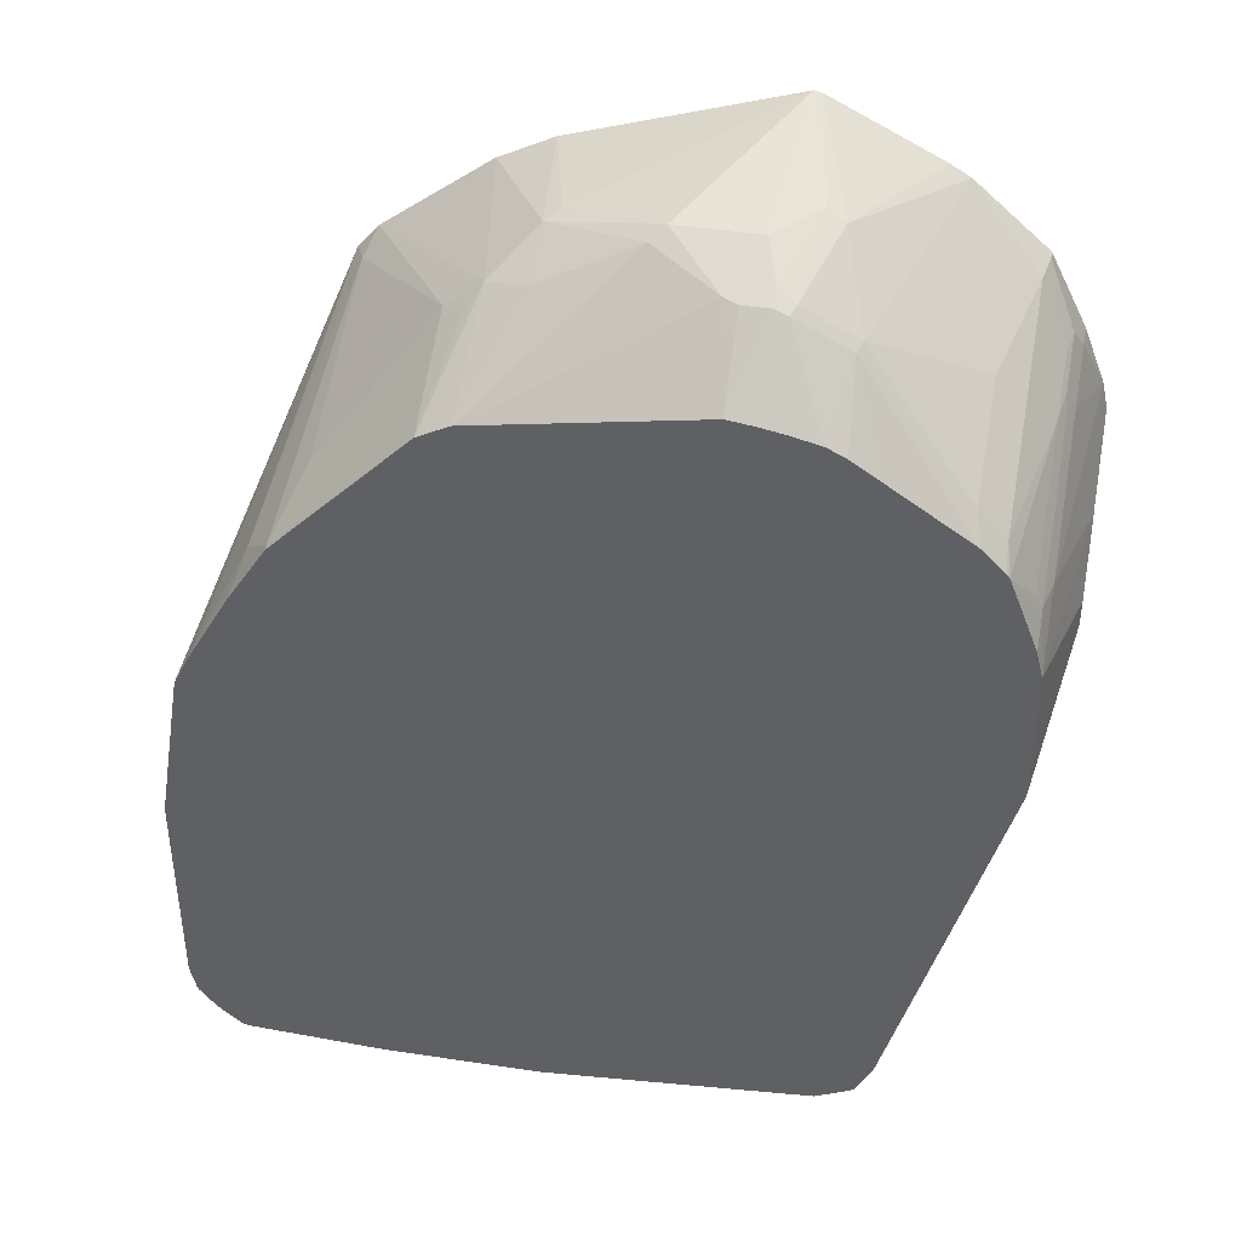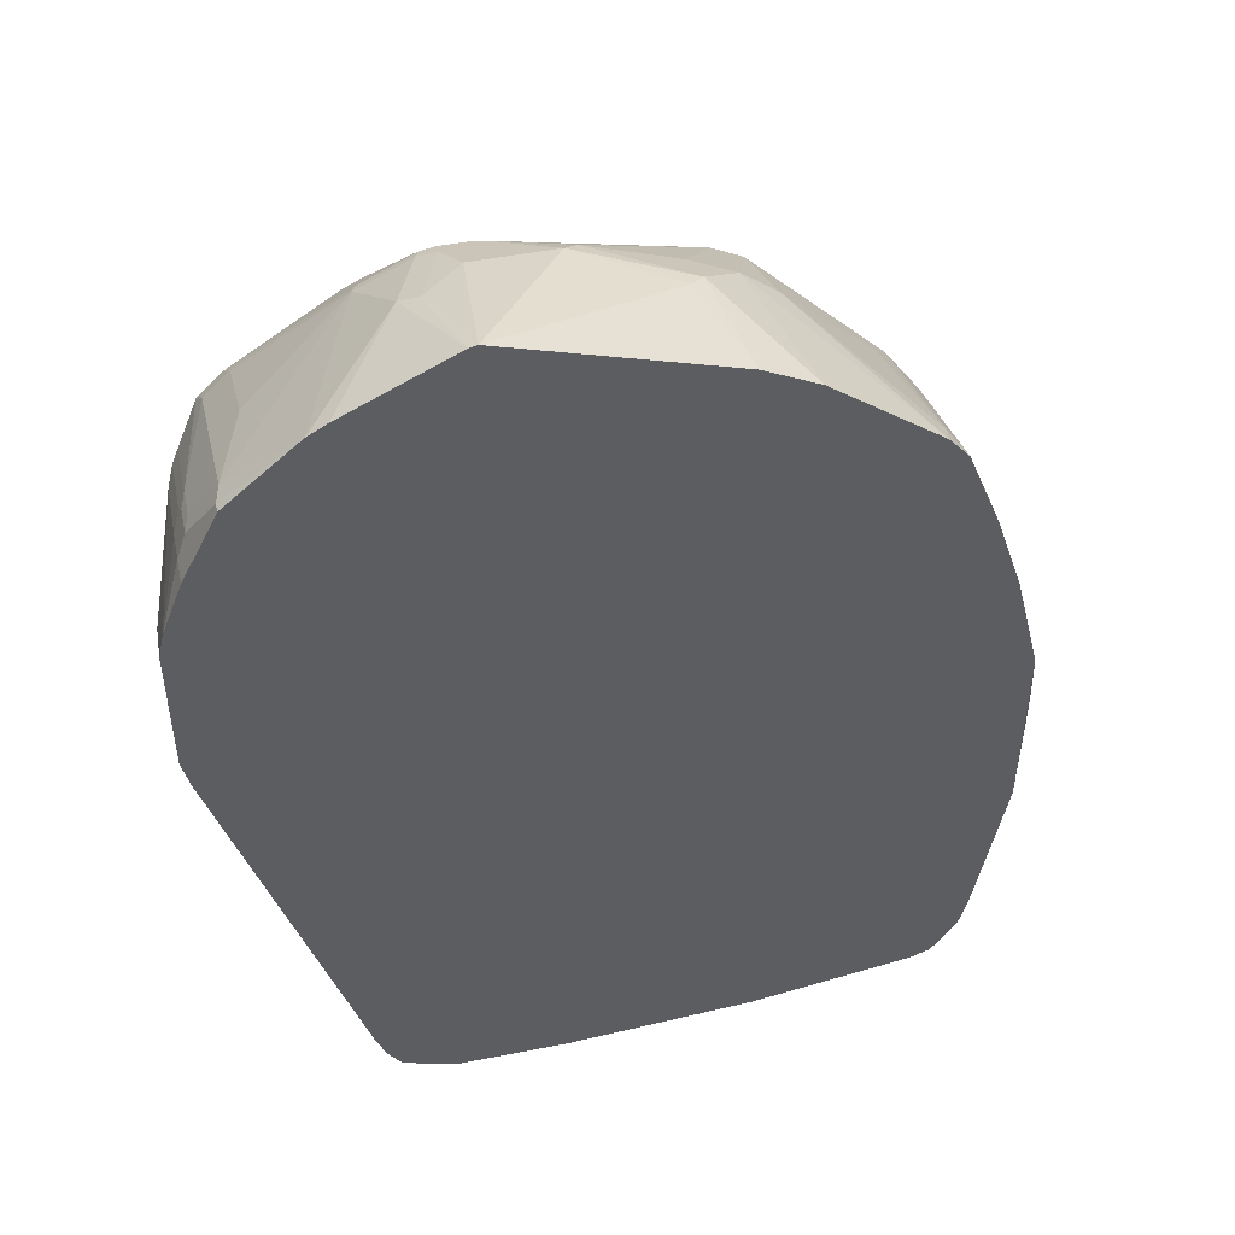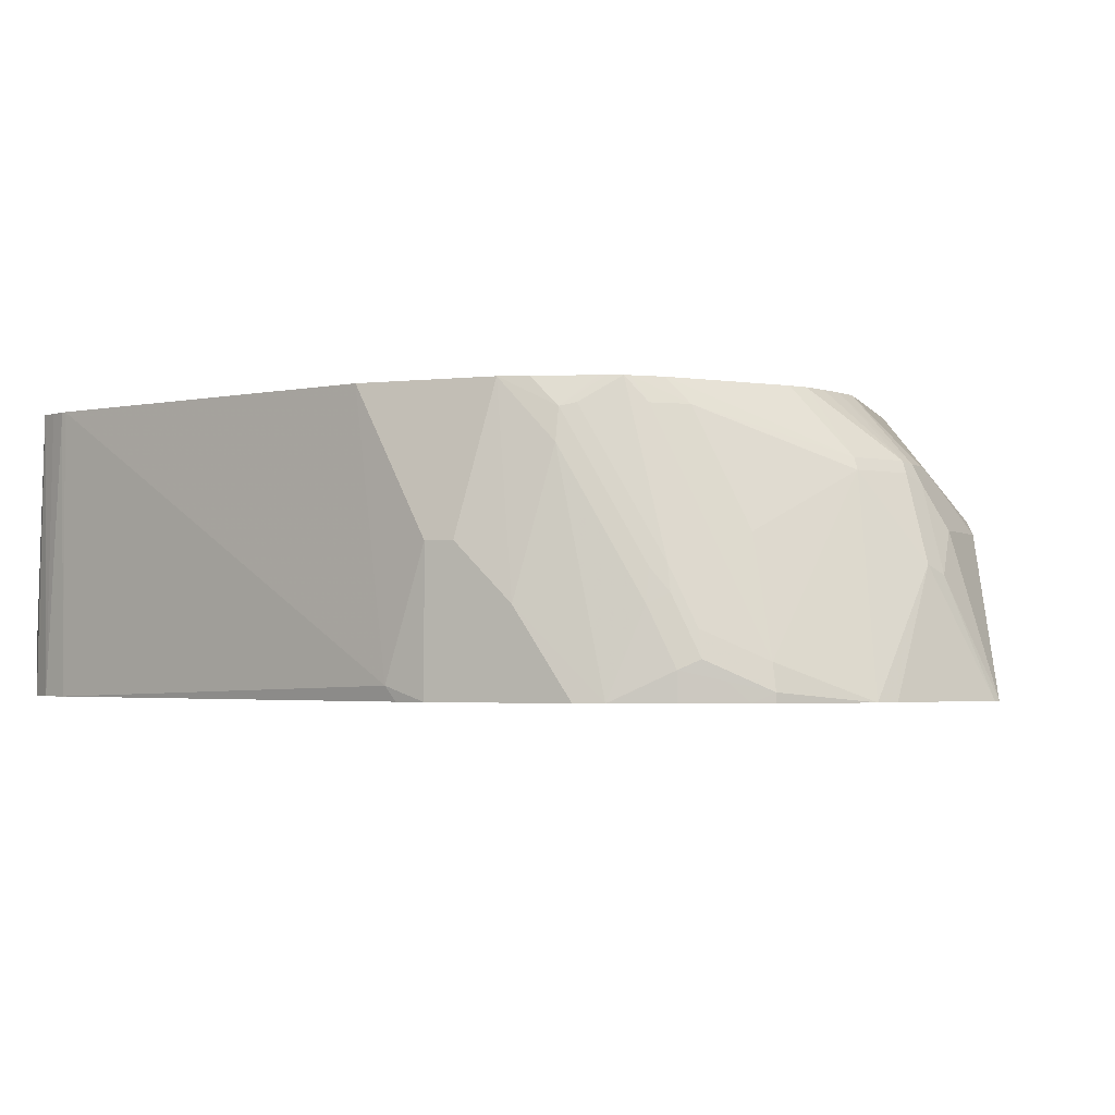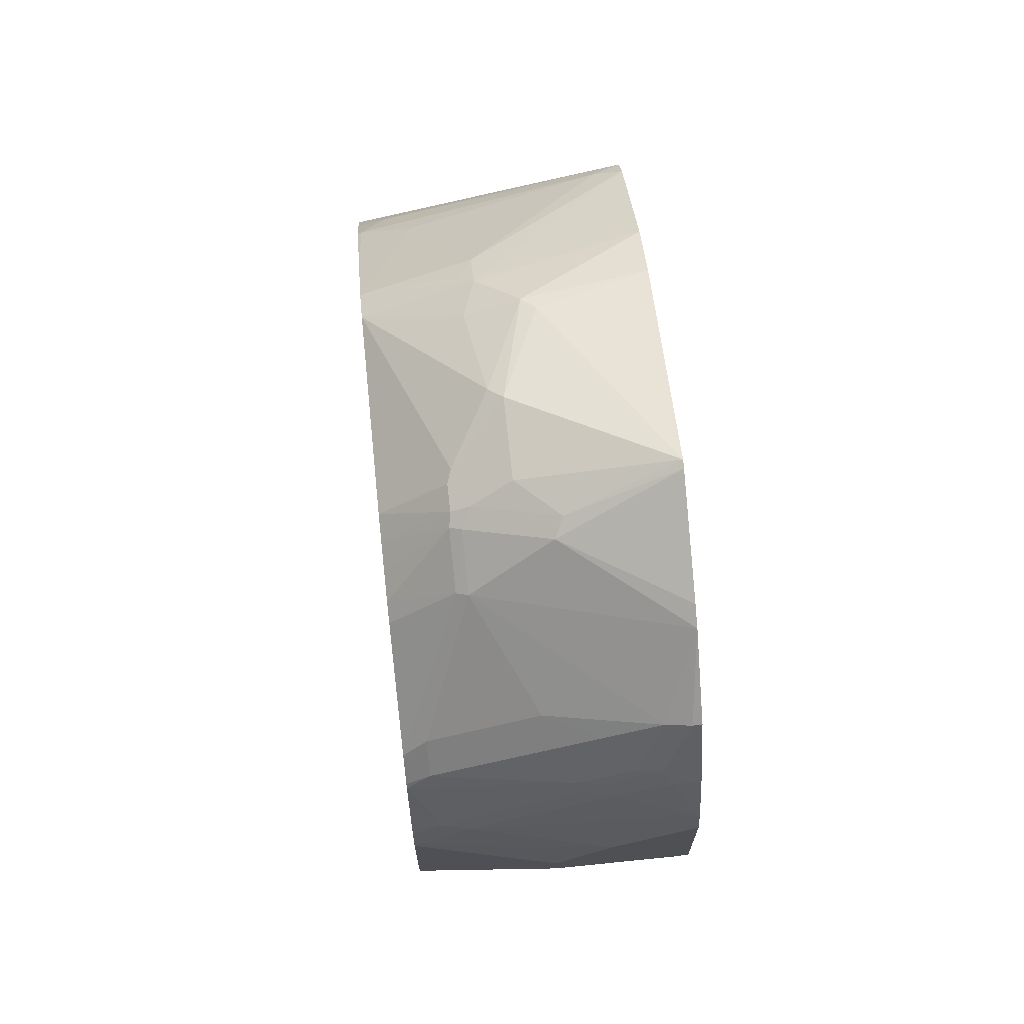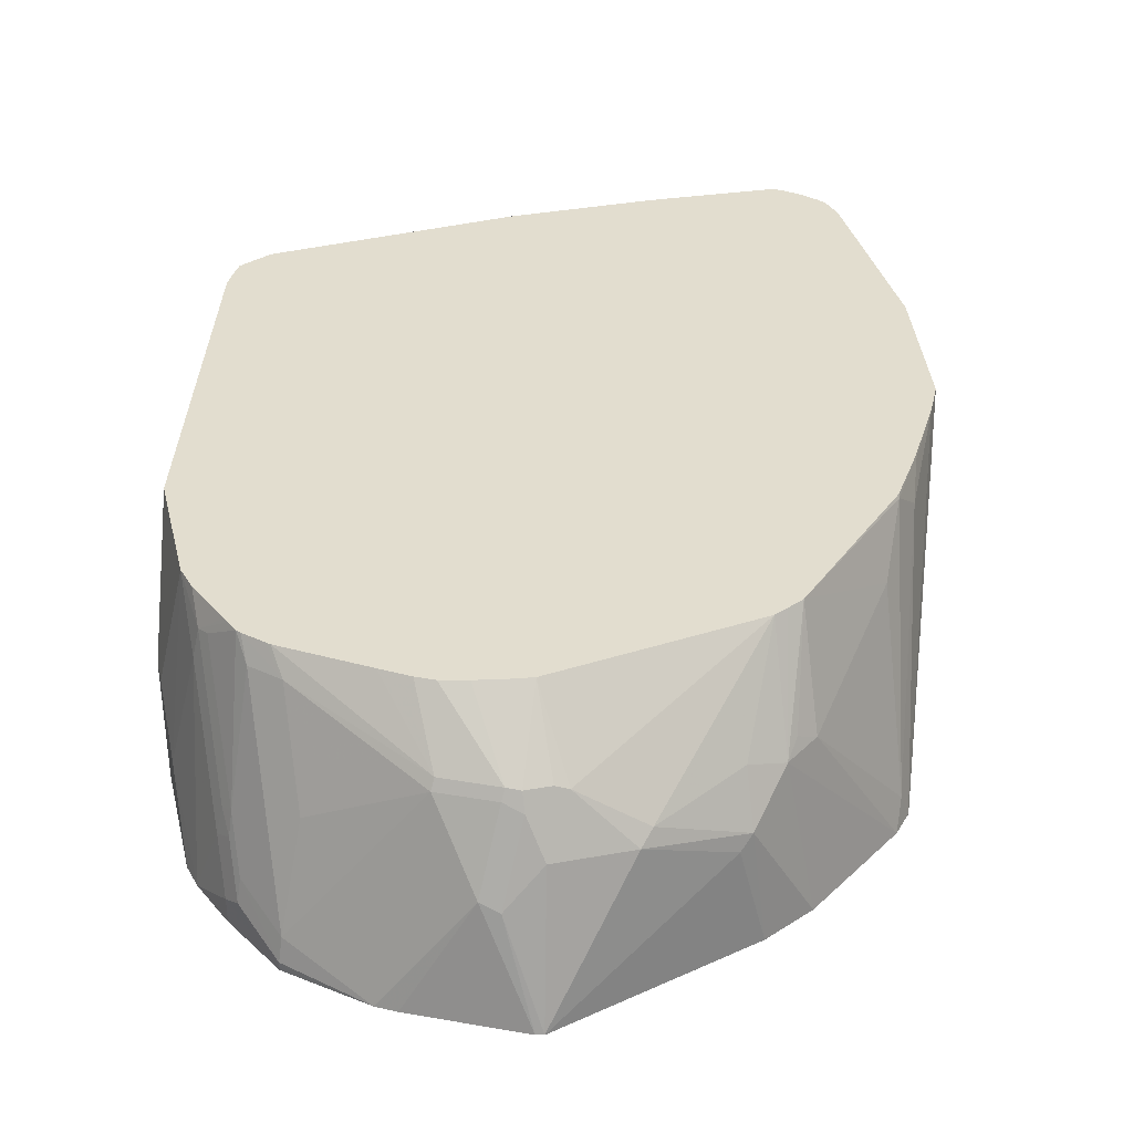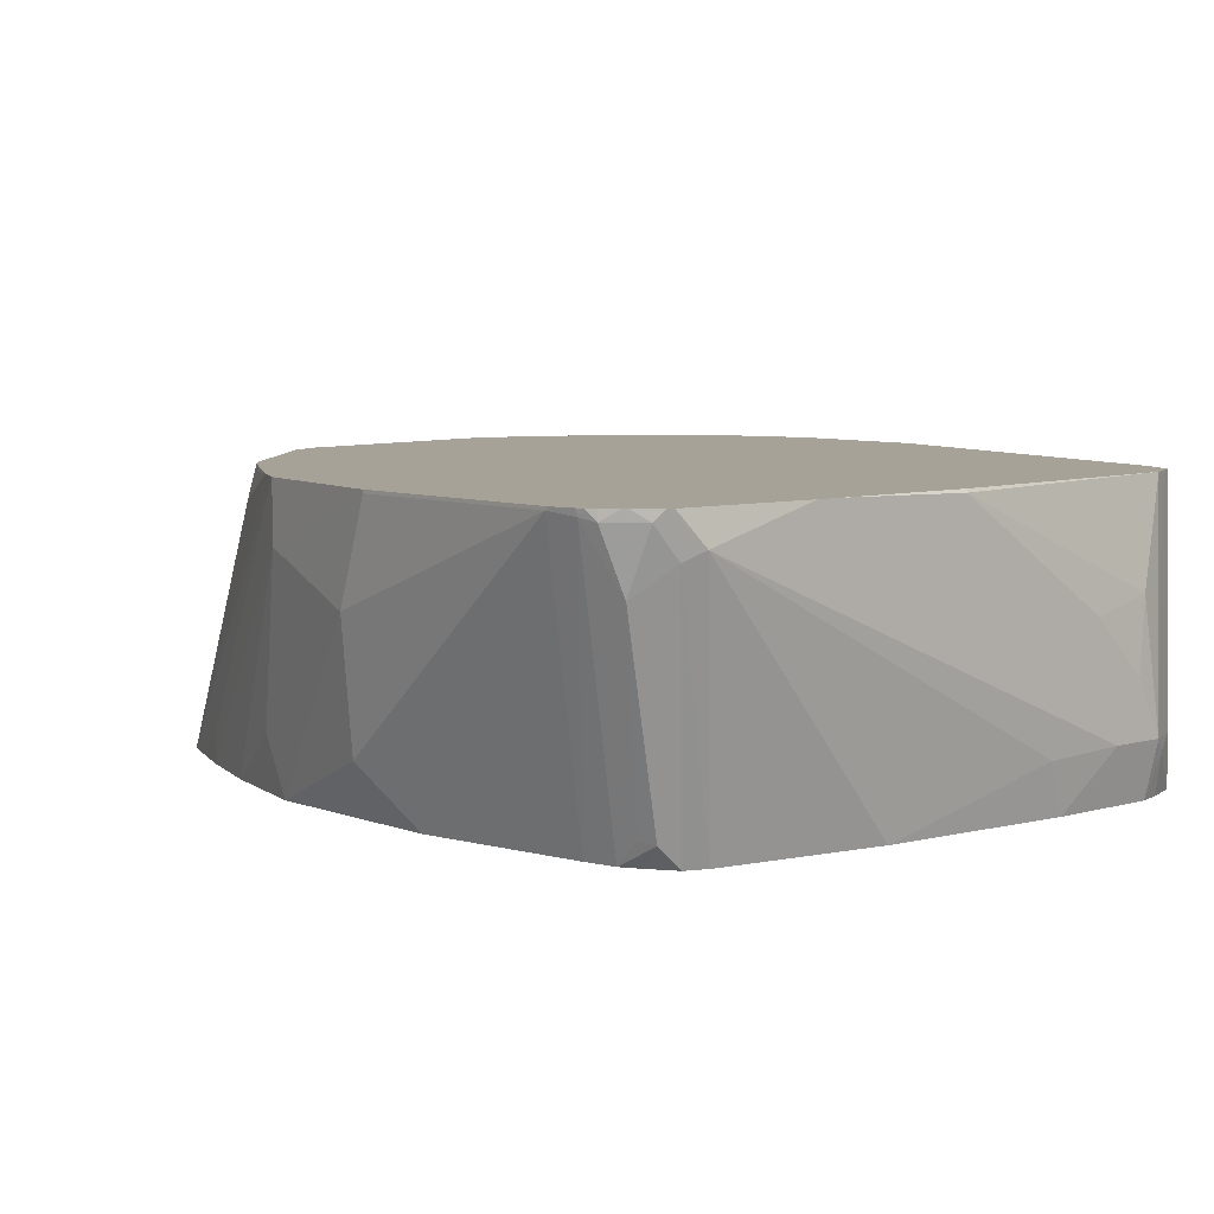
<metadata>
{"format":"obj","ext":"obj","renderer":"f3d","projection":"perspective","resolution":1024,"background":"white","views":[{"elev":40.7,"azim":11.0,"up":"+Y"},{"elev":47.9,"azim":167.6,"up":"+Y"},{"elev":-2.3,"azim":114.3,"up":"+Z"},{"elev":70.6,"azim":84.0,"up":"+Y"},{"elev":35.0,"azim":166.4,"up":"+Z"},{"elev":6.6,"azim":-41.1,"up":"+Z"}]}
</metadata>
<code>
v 0.3241 0.1418 -0.1621
v 0.3196 0.162 -0.1621
v 0.3241 0.1418 -0.162
v 0.3241 0.04048 -0.1621
v 0.3187 0.1642 -0.1621
v 0.3038 0.2025 -0.1418
v 0.3038 0.1822 -0.1013
v 0.3038 0.1215 -1.154e-05
v 0.3241 0.1012 -0.1013
v 0.3241 0.04048 -0.06076
v 0.319 0.01008 -0.1519
v 0.319 0.01768 -0.1621
v 0.3038 0.2025 -0.1621
v 0.2903 0.2295 -0.1485
v 0.297 0.216 -0.135
v 0.297 0.1958 -0.09452
v 0.2987 0.1822 -0.07847
v 0.2987 0.1215 0.02277
v 0.3038 0.08096 0.04283
v 0.3241 0.06075 -0.06076
v 0.3038 -0.02019 0.04283
v 0.2239 -0.3026 0.04283
v 0.2228 -0.3038 -0.1621
v 0.2903 0.2295 -0.1621
v 0.2836 0.243 -0.1621
v 0.2768 0.2565 -0.1553
v 0.2937 0.2126 -0.1165
v 0.2937 0.1924 -0.07595
v 0.2987 0.1014 0.04283
v 0.2988 0.1012 0.04283
v 0.2937 0.1316 0.0253
v 0.2812 0.1464 0.04283
v 0.283 0.1418 0.04283
v 0.2228 -0.3061 0.04283
v 0.2152 -0.324 -0.1621
v 0.2768 0.2565 -0.1621
v 0.2669 0.2652 -0.1621
v 0.2227 0.3039 -0.1621
v 0.2734 0.2531 -0.1367
v 0.2734 0.2329 -0.0962
v 0.2734 0.1924 -0.01519
v 0.2734 0.1721 0.0253
v 0.2771 0.1565 0.04283
v 0.2168 -0.3181 0.04283
v 0.2152 -0.324 -0.162
v 0.2051 -0.3392 -0.1621
v 0.2083 0.3125 -0.1621
v 0.1553 0.3173 -0.07426
v 0.1755 0.2768 -0.01351
v 0.2532 0.2329 -0.05571
v 0.2532 0.2126 -0.01519
v 0.2746 0.1597 0.04283
v 0.2532 0.1924 0.0253
v 0.2101 -0.3304 0.04283
v 0.2051 -0.3392 -0.162
v 0.189 -0.3511 -0.1215
v 0.1722 -0.3595 -0.1316
v 0.1797 -0.3494 -0.1621
v 0.1273 0.353 -0.1621
v 0.1418 0.3241 -0.081
v 0.135 0.297 -0.01351
v 0.1722 0.2734 -0.005066
v 0.261 0.1733 0.04283
v 0.2576 0.1766 0.04283
v 0.2085 -0.3314 0.04283
v 0.162 -0.3646 -0.1215
v 0.1621 -0.3545 -0.1621
v 0.1215 0.3545 -0.1621
v 0.1114 0.319 -0.05065
v 0.1215 0.3038 -0.02027
v 0.1316 0.2937 -0.005066
v 0.1622 0.238 0.04283
v 0.1758 0.2311 0.04283
v 0.1969 0.2172 0.04283
v 0.1966 -0.3374 0.04283
v 0.1519 -0.3595 -0.0304
v 0.1418 -0.3646 -0.081
v 0.1215 -0.3646 -0.1215
v 0.1823 -0.3443 0.04283
v 0.08104 -0.3545 -0.1621
v 0.05059 0.319 -0.05065
v -0.04047 0.3038 -0.1621
v -0.04047 0.3038 -0.162
v -0.02025 0.3038 -0.081
v 0.0911 0.2987 -0.01014
v 0.1215 0.297 -0.006771
v 0.1215 0.247 0.04283
v 0.1418 0.2431 0.04283
v -0.02025 -0.3646 0.0405
v 0.1013 -0.3646 -0.04053
v -0.2228 -0.3646 0.02025
v 0.06409 -0.3612 -0.1249
v -0.01906 -0.3634 0.04283
v -0.06076 -0.3443 -0.1621
v 0.04048 0.3114 -0.04053
v -0.03036 0.2987 -0.07089
v -0.08092 0.2836 -0.1621
v 0.1013 0.297 -0.006771
v -0.06308 0.2216 0.04283
v 0.1013 0.2497 0.04283
v -0.1238 -0.3646 0.04283
v -0.1418 -0.3646 0.04283
v -0.243 -0.3606 0.04283
v -0.2471 -0.359 0.04283
v -0.2363 -0.3578 0.01349
v -0.1823 -0.324 -0.1621
v -0.03036 0.2785 -0.0304
v -0.08104 0.2835 -0.1621
v -0.06076 0.2709 -0.04053
v -0.07349 0.2164 0.04283
v -0.2532 -0.3545 0.03543
v -0.2532 -0.3545 0.04283
v -0.2565 -0.3376 -0.006771
v -0.2127 -0.3139 -0.1468
v -0.1976 -0.3178 -0.1621
v -0.1621 0.2228 -0.1621
v -0.08776 0.2497 -0.04053
v -0.07087 0.2582 -0.0304
v -0.08699 0.2093 0.04283
v -0.2621 -0.3466 0.04283
v -0.2639 -0.3449 0.04283
v -0.2734 -0.3342 0.03543
v -0.2785 -0.324 0.03798
v -0.2177 -0.3038 -0.1443
v -0.2177 -0.286 -0.1621
v -0.2093 -0.3004 -0.1621
v -0.207 -0.3038 -0.1621
v -0.1772 0.205 -0.1621
v -0.1772 0.205 -0.162
v -0.1688 0.2093 -0.1418
v -0.1688 0.1485 -1.154e-05
v -0.189 0.108 0.0405
v -0.1882 0.1072 0.04283
v -0.2656 -0.3431 0.04283
v -0.278 -0.3281 0.04283
v -0.2734 -0.3342 0.04283
v -0.2795 -0.324 0.04283
v -0.2836 -0.3061 0.04283
v -0.2836 -0.3038 0.0405
v -0.2228 -0.2633 -0.1621
v -0.2025 0.1418 -0.1621
v -0.2498 0.006698 0.04283
v -0.2093 0.08771 0.02025
v -0.2025 0.1418 -0.1418
v -0.2633 -0.02019 0.04283
v -0.2165 0.06385 0.04283
v -0.1898 0.1053 0.04283
v -0.2836 -0.1417 0.04283
v -0.2836 -0.1417 0.0405
v -0.2785 -0.1113 -0.0304
v -0.2633 -0.1013 -0.1215
v -0.243 -0.1417 -0.1621
v -0.2228 0.08096 -0.1621
v -0.2633 -0.02019 -1.154e-05
v -0.2175 0.06223 0.04283
v -0.2177 0.06329 0.0405
v -0.2633 -0.04046 -0.04053
v -0.2633 -0.06073 -0.081
v -0.243 -5.917e-05 -0.1621
v -0.2582 -0.09114 -0.1316
v -0.2498 -0.1013 -0.1485
v -0.243 0.02021 -0.1215
f 83 97 96
f 83 96 84
f 82 97 83
f 81 96 95
f 81 84 96
f 81 95 85
f 80 92 94
f 76 79 89
f 78 92 80
f 78 91 92
f 76 90 77
f 76 89 90
f 71 88 72
f 71 87 88
f 85 98 86
f 79 93 89
f 85 95 99
f 91 105 106
f 85 100 98
f 99 109 110
f 99 107 109
f 96 109 107
f 96 108 109
f 96 97 108
f 95 107 99
f 95 96 107
f 85 99 100
f 91 106 94
f 91 104 105
f 91 103 104
f 91 102 103
f 91 94 92
f 89 93 101
f 86 100 87
f 86 98 100
f 71 86 87
f 70 86 71
f 66 80 67
f 69 85 70
f 61 70 71
f 60 70 61
f 60 69 70
f 60 68 69
f 59 68 60
f 57 67 58
f 57 66 67
f 61 71 62
f 56 65 66
f 54 56 55
f 54 65 56
f 53 62 64
f 53 64 63
f 52 53 63
f 49 51 50
f 49 53 51
f 56 66 57
f 62 71 72
f 62 73 74
f 62 74 64
f 69 81 85
f 68 84 81
f 68 83 84
f 68 82 83
f 68 81 69
f 66 79 76
f 66 75 79
f 104 111 105
f 66 78 80
f 66 91 78
f 66 102 91
f 66 101 102
f 66 89 101
f 66 90 89
f 66 77 90
f 66 76 77
f 65 75 66
f 70 85 86
f 104 112 111
f 111 112 120
f 105 113 114
f 142 156 143
f 142 155 156
f 141 145 144
f 141 154 145
f 141 153 154
f 140 151 152
f 139 151 140
f 143 156 146
f 139 150 151
f 138 149 139
f 138 148 149
f 132 147 133
f 132 146 147
f 132 143 146
f 130 132 131
f 130 143 132
f 139 149 150
f 129 145 142
f 145 154 149
f 146 156 155
f 49 62 53
f 159 161 160
f 157 159 158
f 154 159 157
f 154 162 159
f 153 162 154
f 153 159 162
f 145 149 148
f 152 161 159
f 151 159 160
f 151 160 152
f 150 159 151
f 150 158 159
f 150 157 158
f 150 154 157
f 149 154 150
f 152 160 161
f 129 144 145
f 129 143 130
f 129 142 143
f 114 126 127
f 114 125 126
f 114 124 125
f 113 124 114
f 113 123 124
f 113 122 123
f 111 122 113
f 114 127 115
f 111 121 122
f 109 119 110
f 109 118 119
f 109 117 118
f 109 116 117
f 108 116 109
f 105 115 106
f 105 114 115
f 111 120 121
f 116 128 129
f 116 129 130
f 116 130 117
f 128 144 129
f 128 141 144
f 123 125 124
f 123 140 125
f 123 139 140
f 123 138 139
f 123 137 138
f 123 135 137
f 122 136 135
f 122 134 136
f 122 135 123
f 121 134 122
f 119 132 133
f 119 131 132
f 117 119 118
f 117 131 119
f 117 130 131
f 105 111 113
f 49 61 62
f 62 72 73
f 48 60 61
f 9 19 20
f 8 19 9
f 8 18 19
f 7 18 8
f 7 17 18
f 7 16 17
f 6 16 7
f 10 21 11
f 6 15 16
f 6 24 14
f 6 13 24
f 5 13 6
f 4 11 12
f 4 10 11
f 2 9 3
f 2 8 9
f 6 14 15
f 2 7 8
f 10 20 19
f 11 21 22
f 18 33 29
f 18 32 33
f 18 31 32
f 18 30 19
f 18 29 30
f 17 31 18
f 17 28 31
f 10 19 21
f 16 28 17
f 15 28 16
f 15 27 28
f 14 26 15
f 14 25 26
f 14 24 25
f 11 23 12
f 11 22 23
f 15 26 27
f 2 6 7
f 2 5 6
f 1 5 2
f 1 127 126
f 1 115 127
f 1 106 115
f 1 94 106
f 1 67 80
f 1 58 67
f 1 46 58
f 1 126 125
f 1 35 46
f 1 12 23
f 1 4 12
f 1 10 4
f 1 20 10
f 1 9 20
f 1 3 9
f 1 2 3
f 1 23 35
f 1 125 140
f 1 140 152
f 1 152 159
f 1 13 5
f 1 24 13
f 1 25 24
f 1 36 25
f 1 37 36
f 1 38 37
f 1 47 38
f 1 59 47
f 1 68 59
f 1 82 68
f 1 97 82
f 1 108 97
f 1 116 108
f 1 128 116
f 1 141 128
f 1 153 141
f 1 159 153
f 19 30 29
f 19 29 33
f 1 80 94
f 19 32 43
f 35 45 55
f 34 45 35
f 34 44 45
f 31 43 32
f 28 40 41
f 28 43 31
f 28 42 43
f 48 61 49
f 28 41 42
f 27 39 40
f 26 39 27
f 26 38 39
f 26 37 38
f 26 36 37
f 25 36 26
f 23 34 35
f 27 40 28
f 22 34 23
f 35 55 46
f 38 48 49
f 19 33 32
f 48 59 60
f 47 59 48
f 46 57 58
f 46 56 57
f 46 55 56
f 45 54 55
f 38 47 48
f 42 53 52
f 41 53 42
f 41 51 53
f 40 51 41
f 40 50 51
f 39 50 40
f 39 49 50
f 38 49 39
f 42 52 43
f 19 22 21
f 44 54 45
f 19 44 34
f 19 146 155
f 19 147 146
f 19 133 147
f 19 119 133
f 19 110 119
f 19 99 110
f 19 100 99
f 19 155 142
f 19 87 100
f 19 72 88
f 19 73 72
f 19 64 74
f 19 63 64
f 19 52 63
f 19 34 22
f 19 43 52
f 19 88 87
f 19 142 145
f 19 74 73
f 19 148 138
f 19 145 148
f 19 75 65
f 19 79 75
f 19 101 93
f 19 102 101
f 19 54 44
f 19 103 102
f 19 104 103
f 19 93 79
f 19 120 112
f 19 138 137
f 19 112 104
f 19 137 135
f 19 135 136
f 19 65 54
f 19 136 134
f 19 134 121
f 19 121 120

</code>
